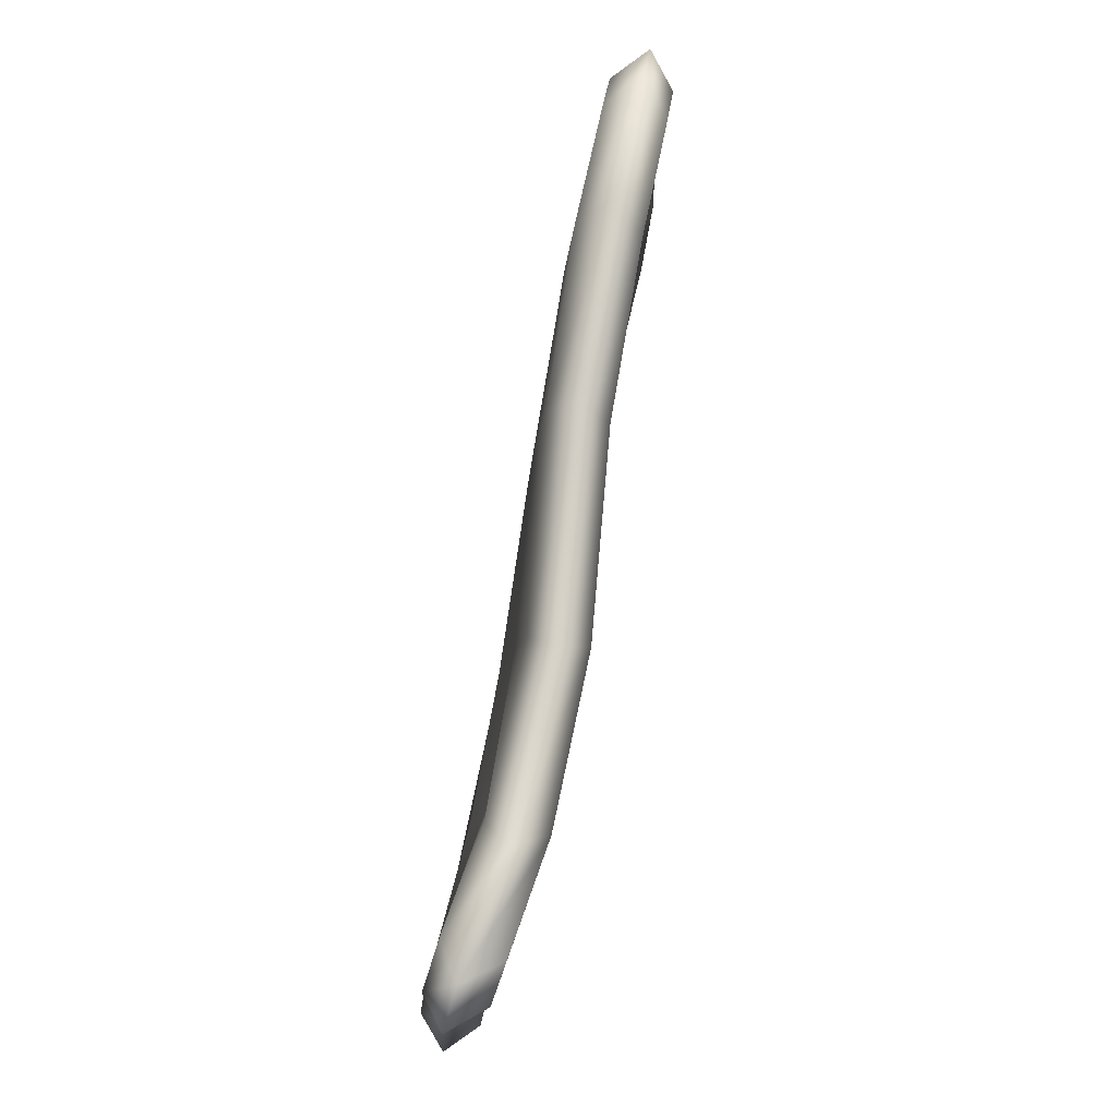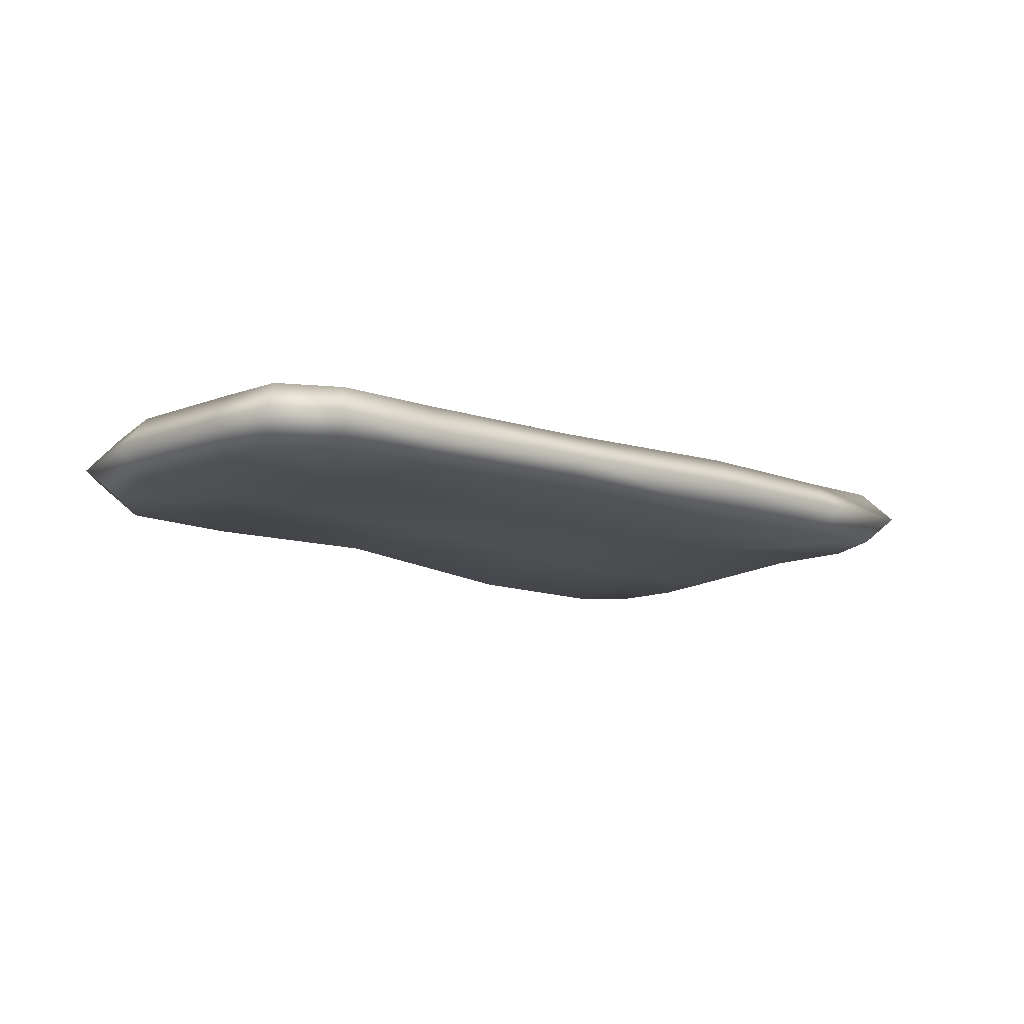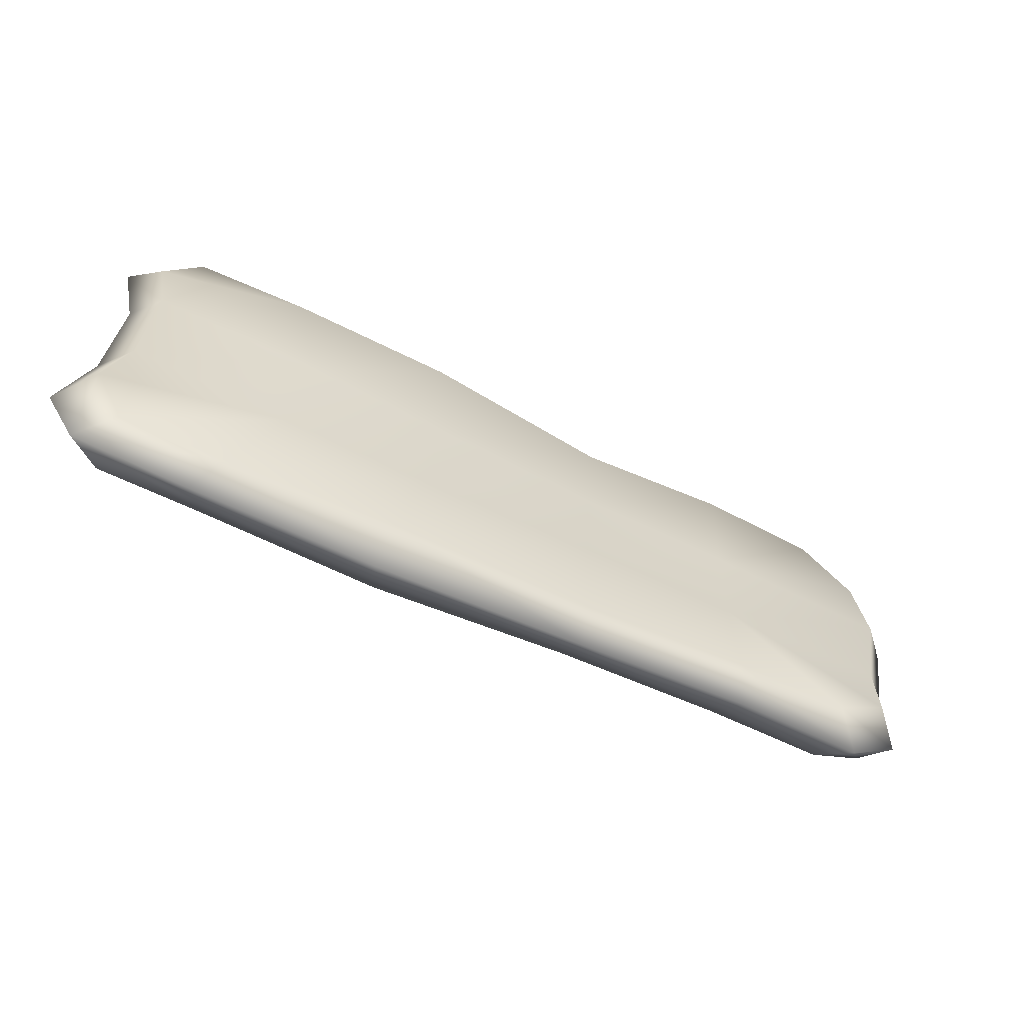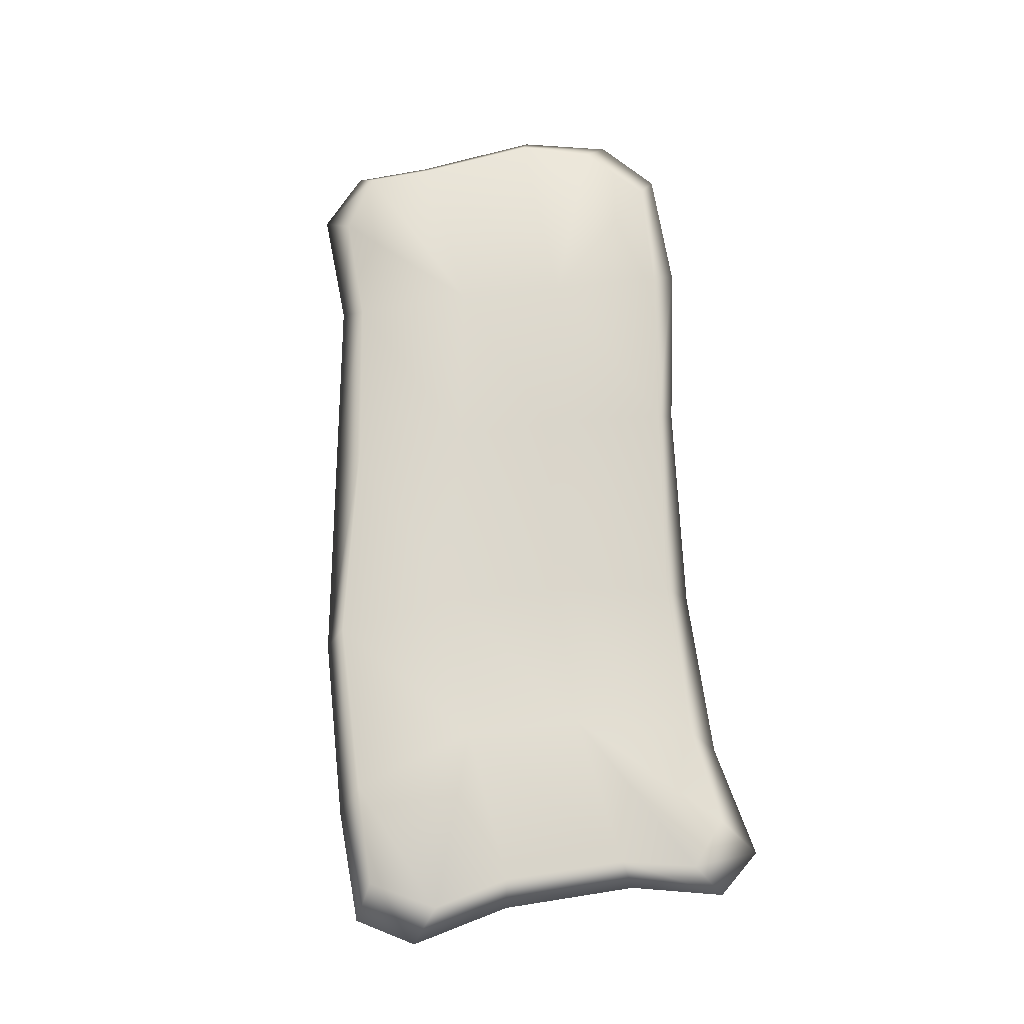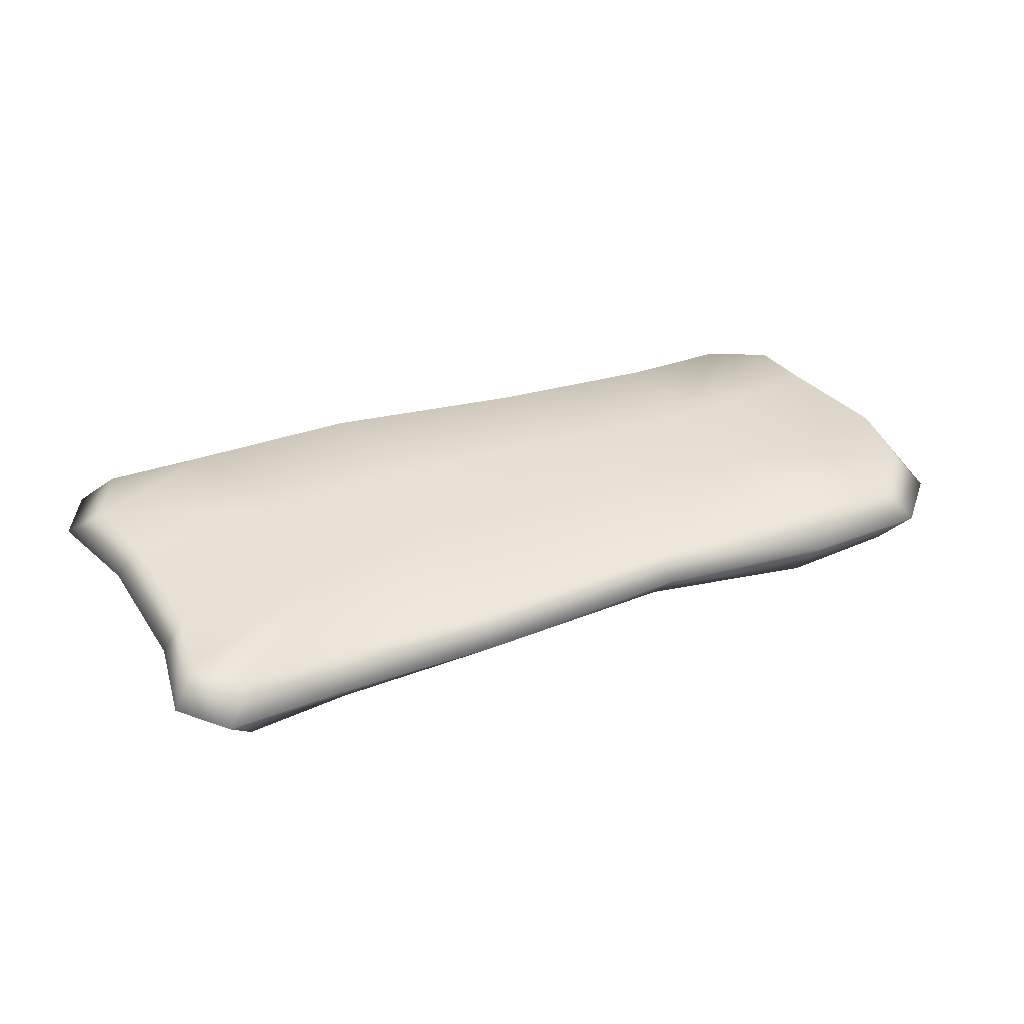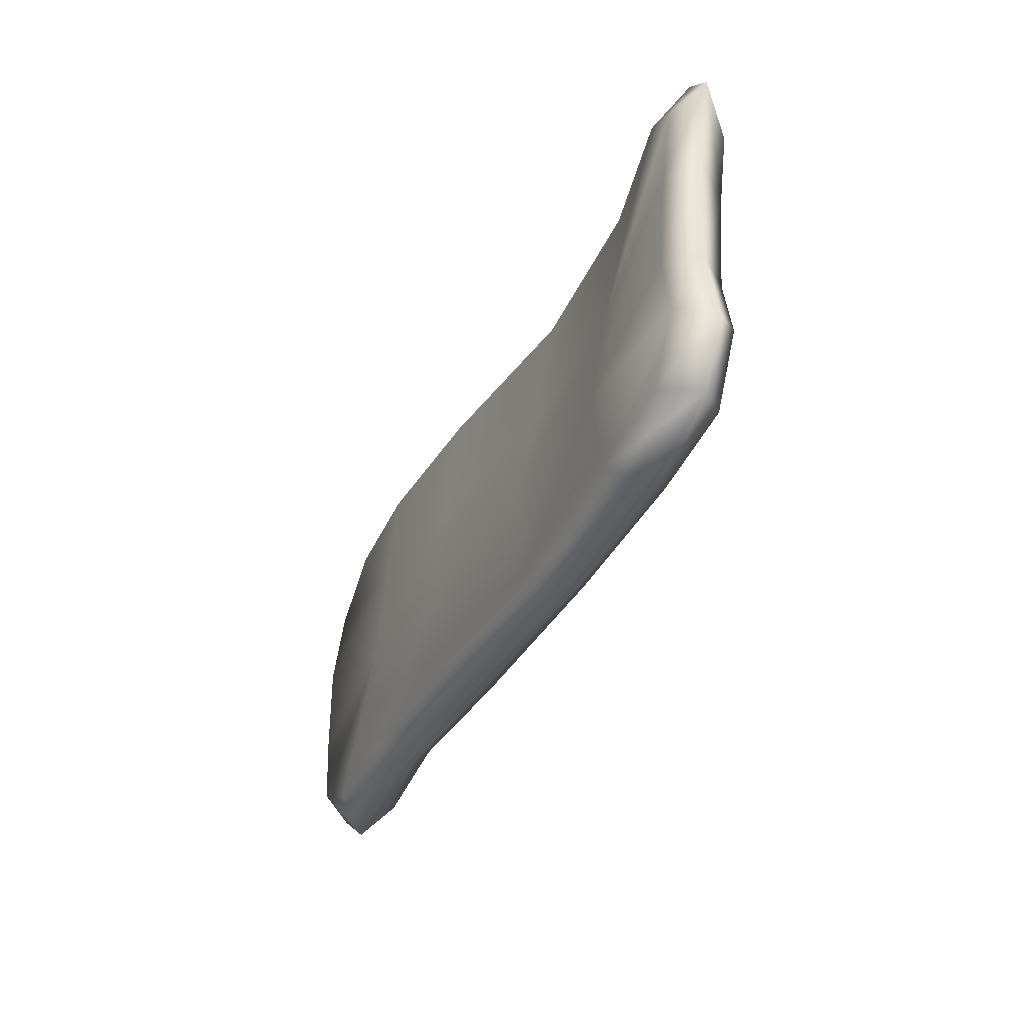
<metadata>
{"format":"obj","ext":"obj","renderer":"f3d","projection":"perspective","resolution":1024,"background":"white","views":[{"elev":75.2,"azim":101.2,"up":"+Y"},{"elev":-12.3,"azim":-44.6,"up":"+Z"},{"elev":-65.5,"azim":152.9,"up":"+Y"},{"elev":71.5,"azim":82.1,"up":"+Z"},{"elev":33.6,"azim":151.8,"up":"+Z"},{"elev":-41.3,"azim":65.9,"up":"+Y"}]}
</metadata>
<code>
g default
v 0.7228 0.1025 -0.08185
v 0.7263 -0.1201 -0.0625
v 0.7659 0.1211 -0.02431
v 0.7719 -0.1206 -0.007577
v 0.7207 0.1077 0.02259
v 0.7254 -0.1126 0.04188
v 0.4833 0.28 -0.02232
v 0.4375 0.06383 -0.008184
v 0.4414 -0.1469 0.02642
v 0.5181 -0.3664 0.04658
v 0.1923 0.2838 -0.02796
v 0.1691 0.06008 -0.000676
v 0.1721 -0.1422 0.03038
v 0.2056 -0.3625 0.04371
v -0.1614 0.3226 0.01132
v -0.1683 0.09561 0.0327
v -0.1616 -0.08533 0.04532
v -0.1533 -0.2892 0.04596
v -0.4636 0.3608 0.02446
v -0.4594 0.1576 0.04127
v -0.4618 -0.03857 0.05324
v -0.4587 -0.2501 0.04678
v -0.8 0.1321 0.03315
v -0.7683 -0.07253 0.0419
v -0.8414 0.1462 -0.02373
v -0.8059 -0.07982 -0.01554
v -0.7922 0.1427 -0.07581
v -0.7586 -0.05694 -0.06731
v -0.452 0.3816 -0.08577
v -0.4548 0.1597 -0.0663
v -0.4566 -0.03506 -0.05483
v -0.4559 -0.2518 -0.06051
v -0.163 0.31 -0.09111
v -0.1553 0.1131 -0.07881
v -0.1525 -0.07487 -0.06395
v -0.1549 -0.3017 -0.05962
v 0.1879 0.2739 -0.129
v 0.1666 0.05357 -0.1032
v 0.1761 -0.1384 -0.07642
v 0.2172 -0.3392 -0.06517
v 0.4827 0.2756 -0.1255
v 0.431 0.04764 -0.1083
v 0.4422 -0.1527 -0.07726
v 0.5186 -0.3702 -0.05855
v -0.4833 -0.2916 -0.01003
v -0.1637 -0.34 -0.00834
v 0.2238 -0.3992 -0.01026
v 0.5549 -0.4097 -0.004852
v -0.4871 0.4089 -0.03247
v -0.1732 0.356 -0.0402
v 0.2061 0.3269 -0.08241
v 0.52 0.3273 -0.07069
v 0.682 0.321 -0.09823
v 0.7474 0.2343 -0.08499
v 0.8025 0.2882 -0.0256
v 0.7323 0.3673 -0.03666
v 0.6998 -0.3723 -0.05238
v 0.7602 -0.2553 -0.05433
v 0.8151 -0.2992 0.001755
v 0.7575 -0.4006 0.000587
v 0.6684 0.3067 0.006357
v 0.7471 0.2416 0.01972
v 0.6993 -0.3649 0.05234
v 0.7594 -0.2498 0.05062
v -0.6695 0.3675 0.01953
v -0.7702 0.2652 0.02522
v -0.8112 0.3127 -0.03364
v -0.7152 0.4032 -0.03626
v -0.7651 -0.1946 0.03848
v -0.6626 -0.2567 0.03902
v -0.8008 -0.2225 -0.02054
v -0.7055 -0.3044 -0.01967
v -0.6657 0.3685 -0.08706
v -0.7642 0.2718 -0.08272
v -0.659 -0.2564 -0.06849
v -0.7565 -0.1812 -0.0698
g FoodShortRLowerLeg
f 1 3 4 2
f 3 5 6 4
f 5 8 9 6
f 6 9 64
f 9 10 64
f 64 10 63
f 7 11 12 8
f 8 12 13 9
f 9 13 14 10
f 11 15 16 12
f 12 16 17 13
f 13 17 18 14
f 15 19 20 16
f 16 20 21 17
f 17 21 22 18
f 23 20 66
f 66 20 65
f 19 65 20
f 20 23 24 21
f 24 69 21
f 69 70 21
f 21 70 22
f 23 25 26 24
f 25 27 28 26
f 27 30 31 28
f 32 75 31
f 28 31 76
f 76 31 75
f 29 33 34 30
f 30 34 35 31
f 31 35 36 32
f 33 37 38 34
f 34 38 39 35
f 35 39 40 36
f 37 41 42 38
f 38 42 43 39
f 39 43 44 40
f 42 41 1
f 1 41 54
f 41 53 54
f 42 1 2 43
f 2 58 43
f 58 57 43
f 43 57 44
f 36 46 45 32
f 40 47 46 36
f 44 48 47 40
f 46 18 22 45
f 47 14 18 46
f 48 10 14 47
f 29 49 50 33
f 33 50 51 37
f 37 51 52 41
f 49 19 15 50
f 50 15 11 51
f 51 11 7 52
f 5 62 8
f 62 61 8
f 61 7 8
f 27 74 30
f 74 73 30
f 73 29 30
f 53 56 55 54
f 56 61 62 55
f 58 59 60 57
f 59 64 63 60
f 65 68 67 66
f 68 73 74 67
f 69 71 72 70
f 71 76 75 72
f 55 3 1 54
f 2 4 59 58
f 55 62 5 3
f 4 6 64 59
f 67 25 23 66
f 24 26 71 69
f 67 74 27 25
f 26 28 76 71
f 32 45 72 75
f 60 48 44 57
f 45 22 70 72
f 60 63 10 48
f 68 49 29 73
f 41 52 56 53
f 68 65 19 49
f 52 7 61 56

</code>
